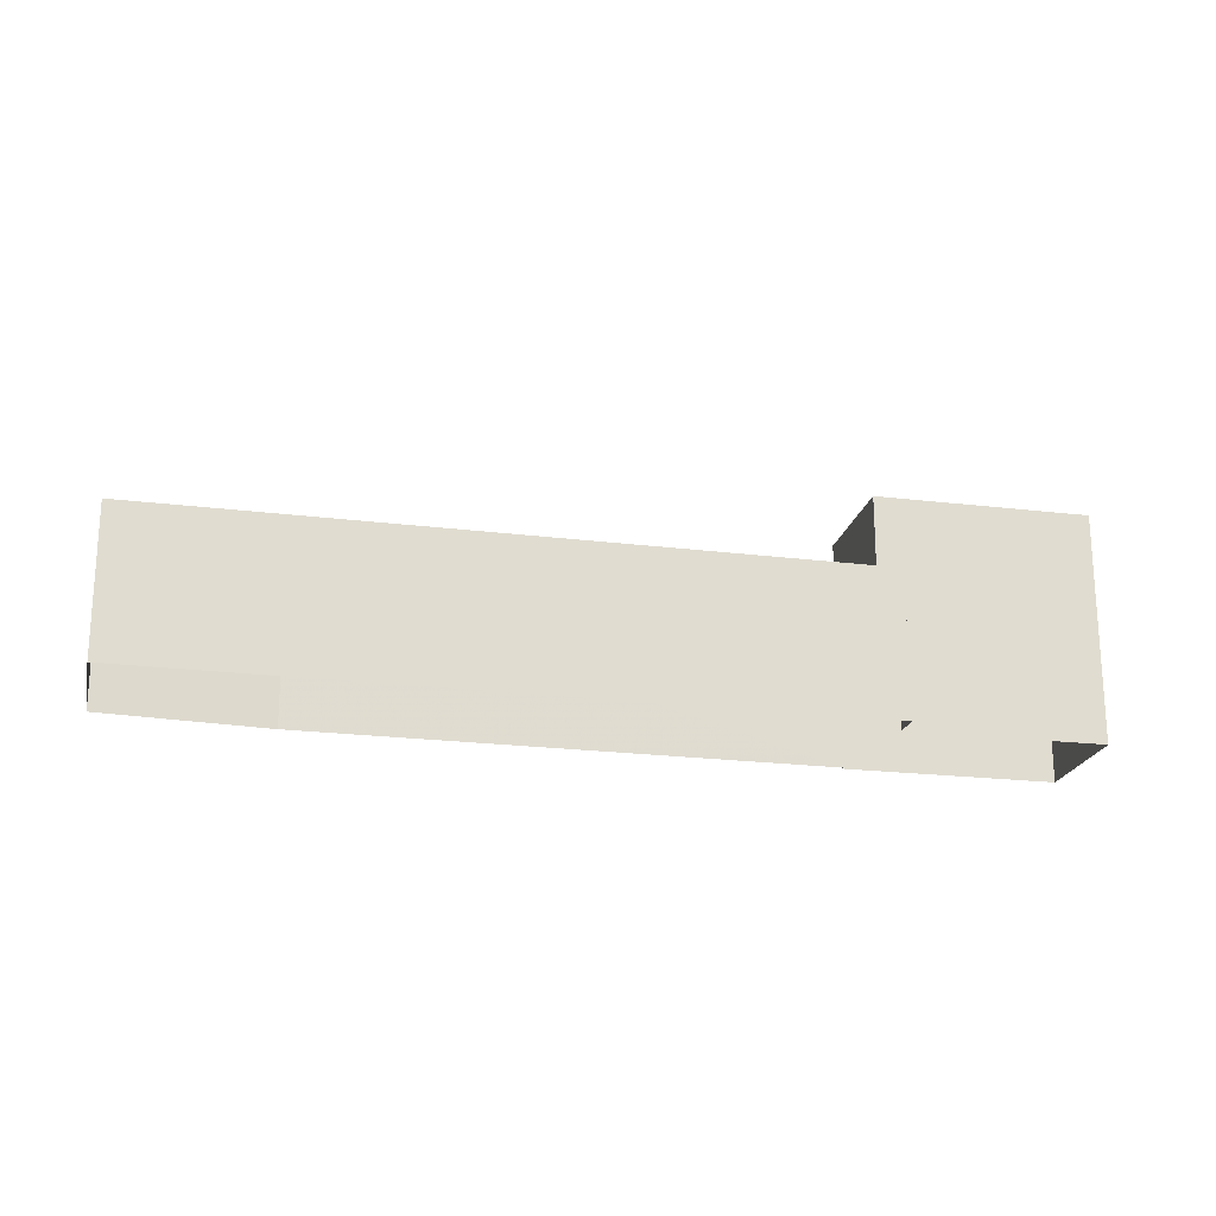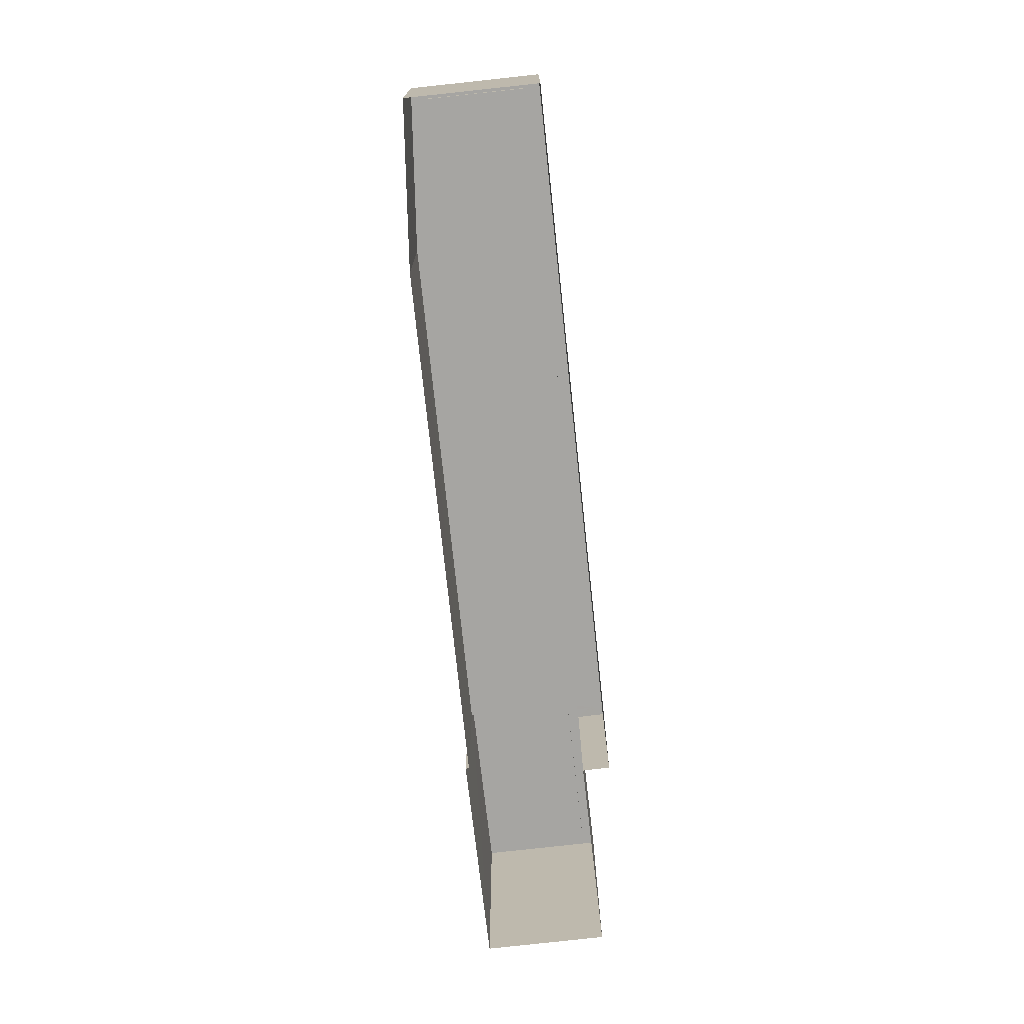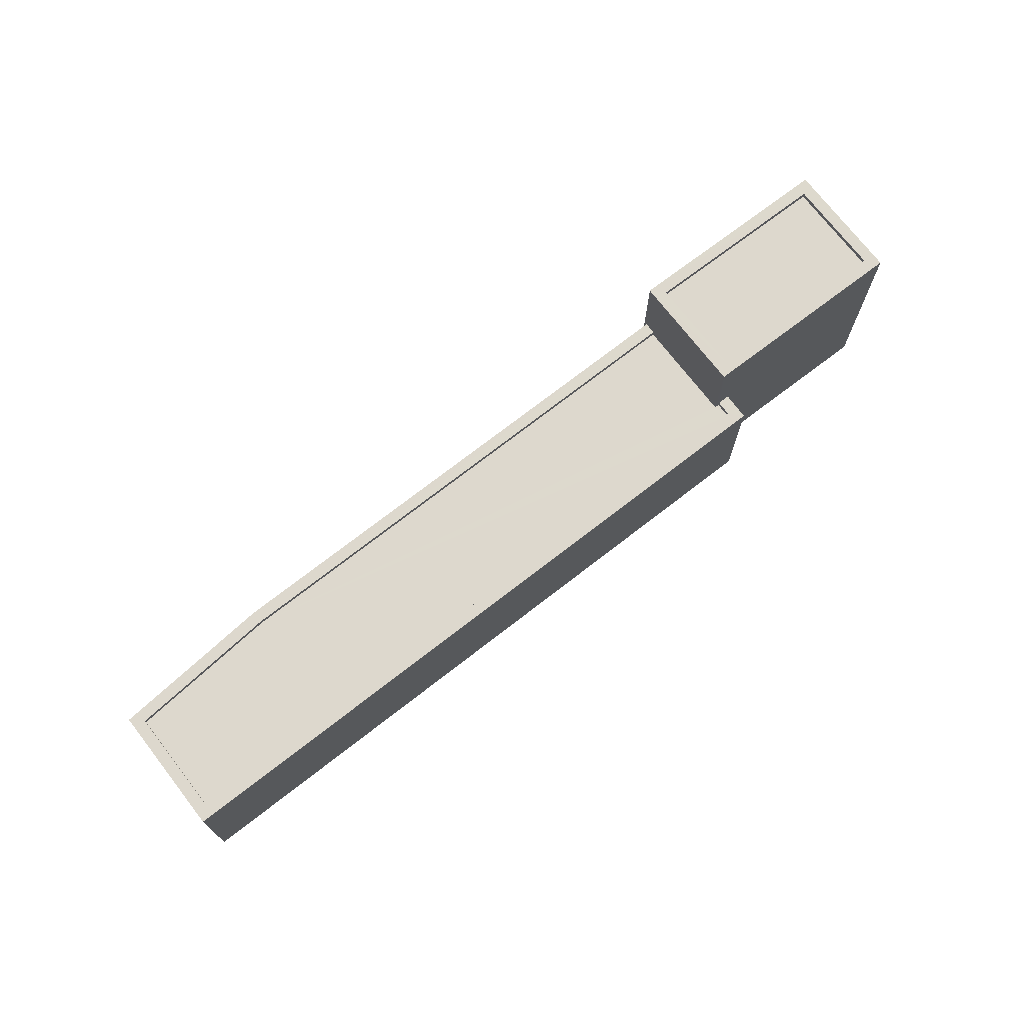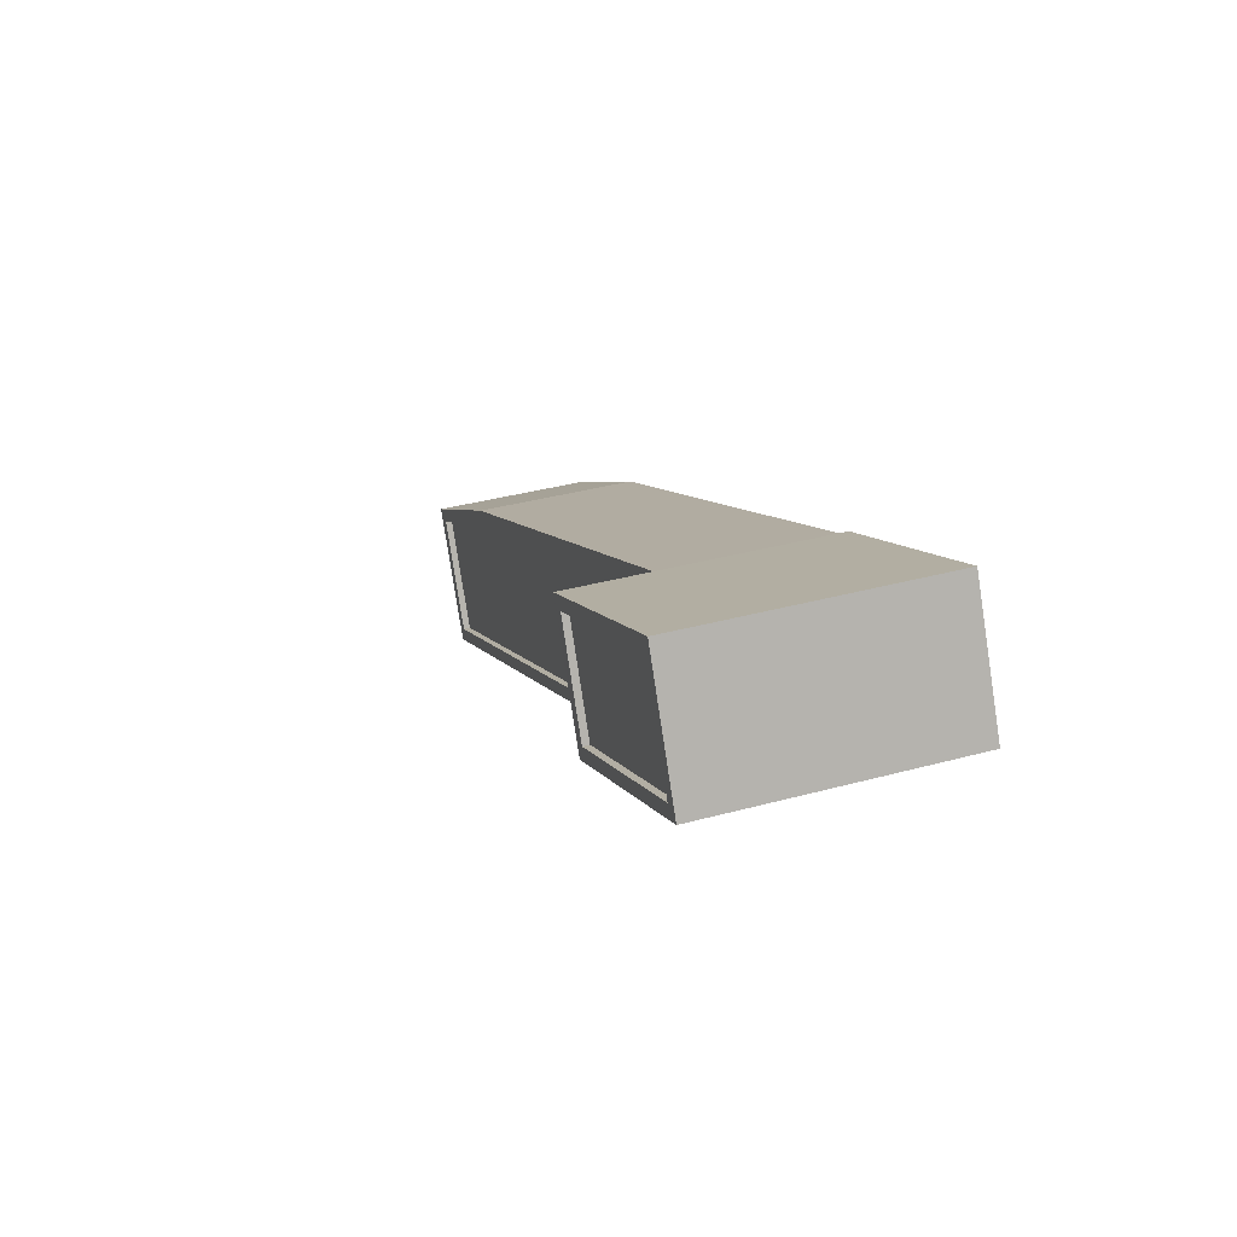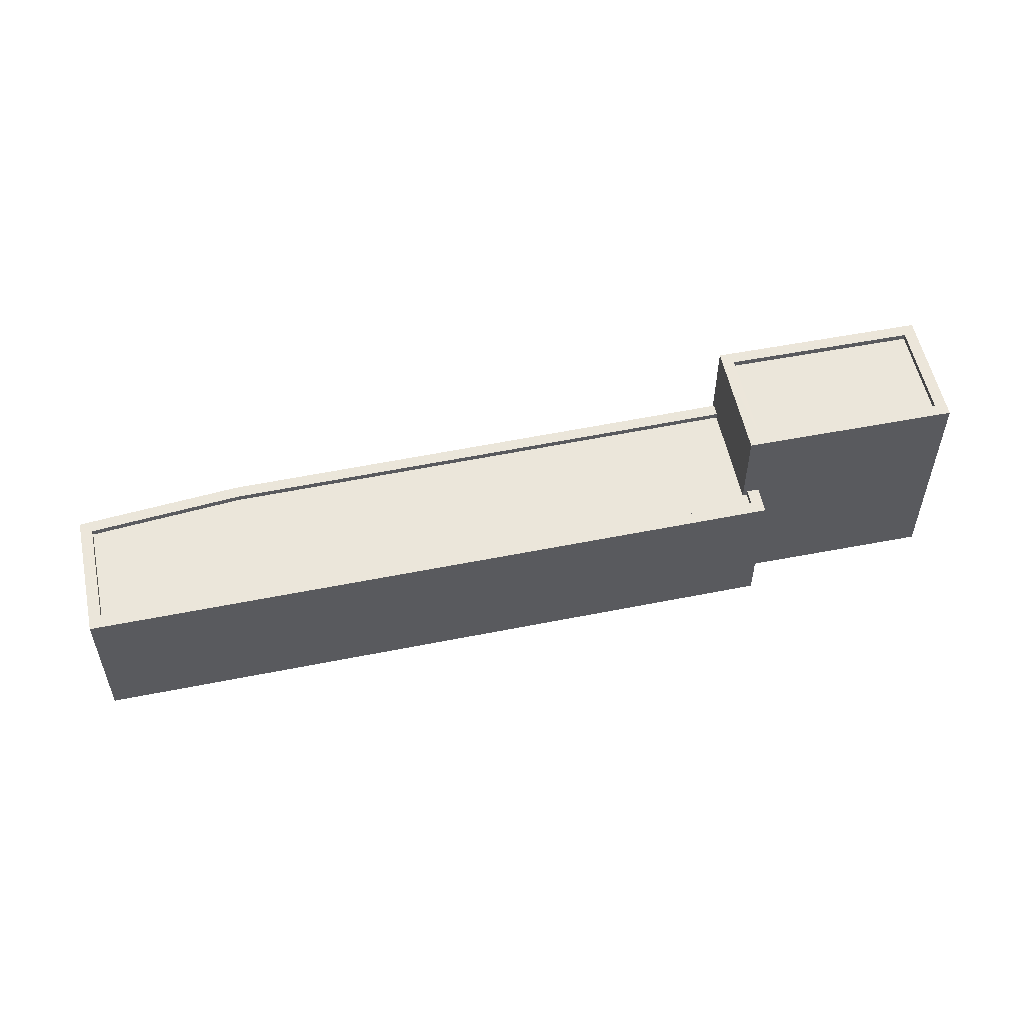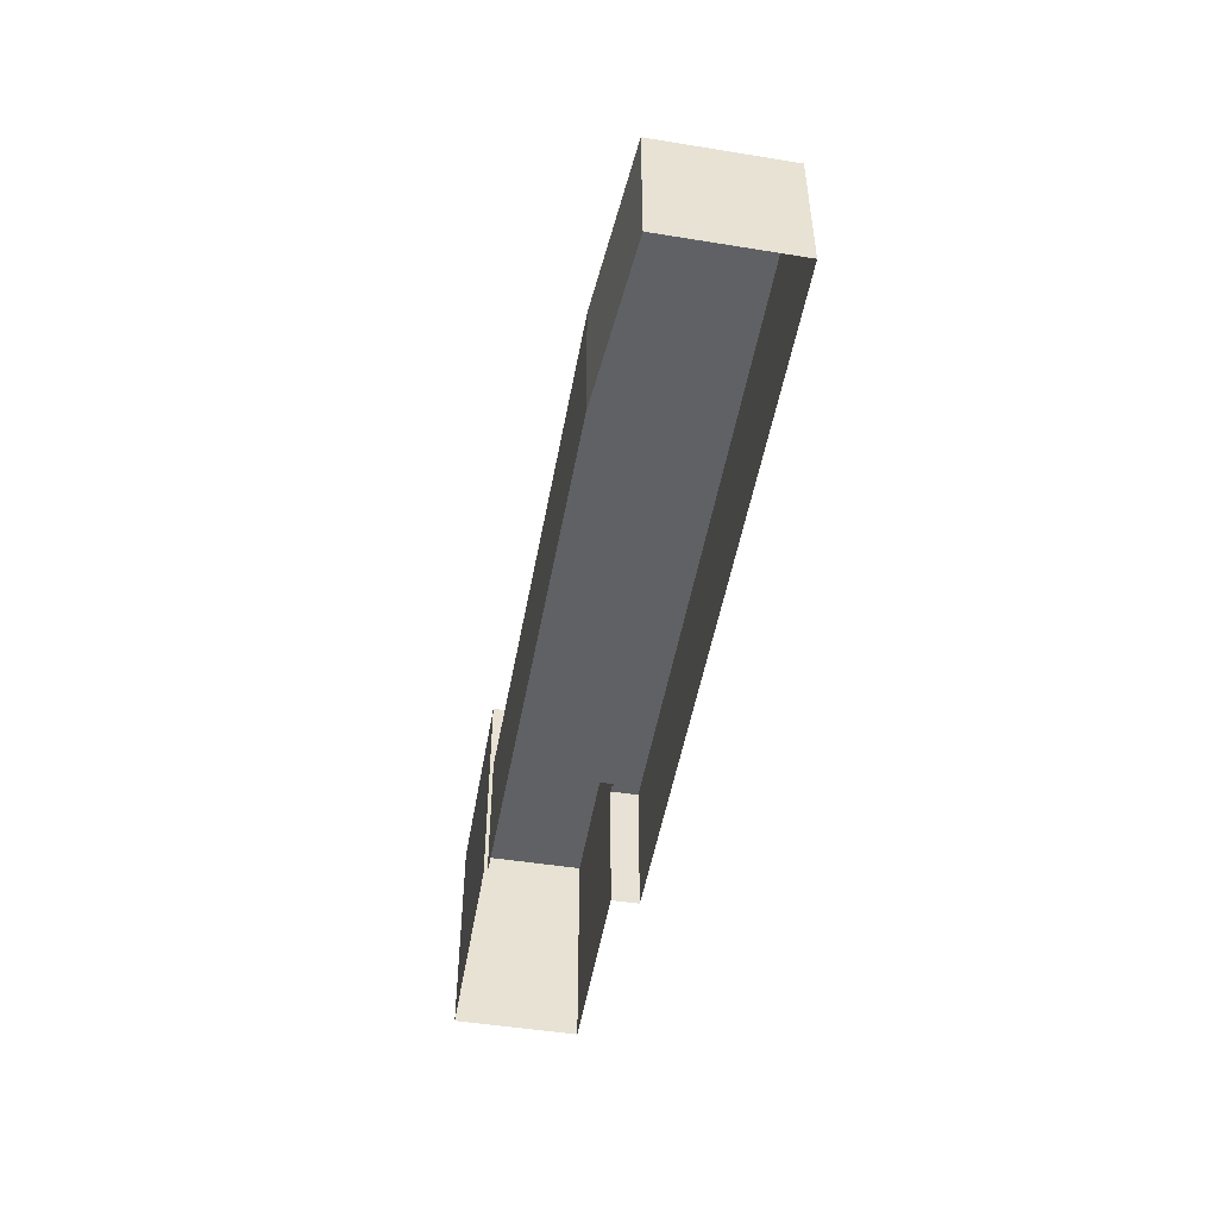
<metadata>
{"format":"obj","ext":"obj","renderer":"f3d","projection":"perspective","resolution":1024,"background":"white","views":[{"elev":-21.0,"azim":14.3,"up":"+Z"},{"elev":-73.6,"azim":-56.9,"up":"+Z"},{"elev":72.1,"azim":-10.9,"up":"+Z"},{"elev":36.3,"azim":70.4,"up":"+Y"},{"elev":54.7,"azim":15.0,"up":"+Z"},{"elev":-50.3,"azim":-73.2,"up":"+Z"}]}
</metadata>
<code>
v -7537 -3.923e+04 2.651
v -7544 -3.923e+04 2.649
v -7539 -3.922e+04 2.651
v -7547 -3.923e+04 2.65
v -7547 -3.923e+04 2.65
v -7567 -3.924e+04 2.646
v -7544 -3.923e+04 2.649
v -7570 -3.925e+04 2.645
v -7572 -3.924e+04 2.645
v -7547 -3.923e+04 11.81
v -7545 -3.923e+04 11.81
v -7538 -3.923e+04 11.81
v -7539 -3.922e+04 11.81
v -7539 -3.922e+04 12.06
v -7537 -3.923e+04 12.06
v -7539 -3.922e+04 12.06
v -7547 -3.923e+04 12.06
v -7545 -3.923e+04 12.06
v -7545 -3.923e+04 12.06
v -7547 -3.923e+04 12.06
v -7538 -3.923e+04 12.06
v -7570 -3.924e+04 8.439
v -7544 -3.923e+04 8.443
v -7566 -3.924e+04 8.44
v -7572 -3.924e+04 8.439
v -7545 -3.923e+04 8.443
v -7545 -3.923e+04 8.443
v -7547 -3.923e+04 8.444
v -7544 -3.923e+04 8.693
v -7544 -3.923e+04 8.693
v -7544 -3.923e+04 8.693
v -7570 -3.924e+04 8.689
v -7570 -3.925e+04 8.689
v -7572 -3.924e+04 8.689
v -7566 -3.924e+04 8.69
v -7547 -3.923e+04 8.694
v -7547 -3.923e+04 8.694
v -7567 -3.924e+04 8.69
v -7572 -3.924e+04 8.689
v -7545 -3.923e+04 8.693
f 1 2 3
f 4 3 5
f 6 2 7
f 6 7 8
f 5 2 6
f 9 6 8
f 3 2 5
f 10 11 12
f 13 10 12
f 14 15 16
f 17 18 19
f 20 17 19
f 19 18 15
f 21 15 14
f 19 15 21
f 14 16 17
f 20 14 17
f 22 23 24
f 25 22 24
f 23 26 27
f 24 27 28
f 23 27 24
f 29 30 31
f 32 33 29
f 34 33 32
f 35 36 37
f 35 37 38
f 34 39 38
f 31 30 40
f 32 29 31
f 39 35 38
f 34 32 39
f 21 13 12
f 21 14 13
f 19 12 11
f 19 21 12
f 19 11 10
f 20 19 10
f 20 10 13
f 14 20 13
f 1 30 2
f 26 40 27
f 40 18 27
f 15 30 1
f 18 30 15
f 18 40 30
f 28 27 36
f 5 37 4
f 27 18 36
f 4 37 17
f 36 18 17
f 37 36 17
f 17 16 3
f 4 17 3
f 15 1 3
f 16 15 3
f 5 6 38
f 37 5 38
f 33 8 7
f 29 33 7
f 33 9 8
f 33 34 9
f 34 6 9
f 34 38 6
f 2 29 7
f 2 30 29
f 26 23 31
f 40 26 31
f 32 23 22
f 32 31 23
f 32 22 25
f 39 32 25
f 39 25 24
f 35 39 24
f 28 35 24
f 28 36 35

</code>
